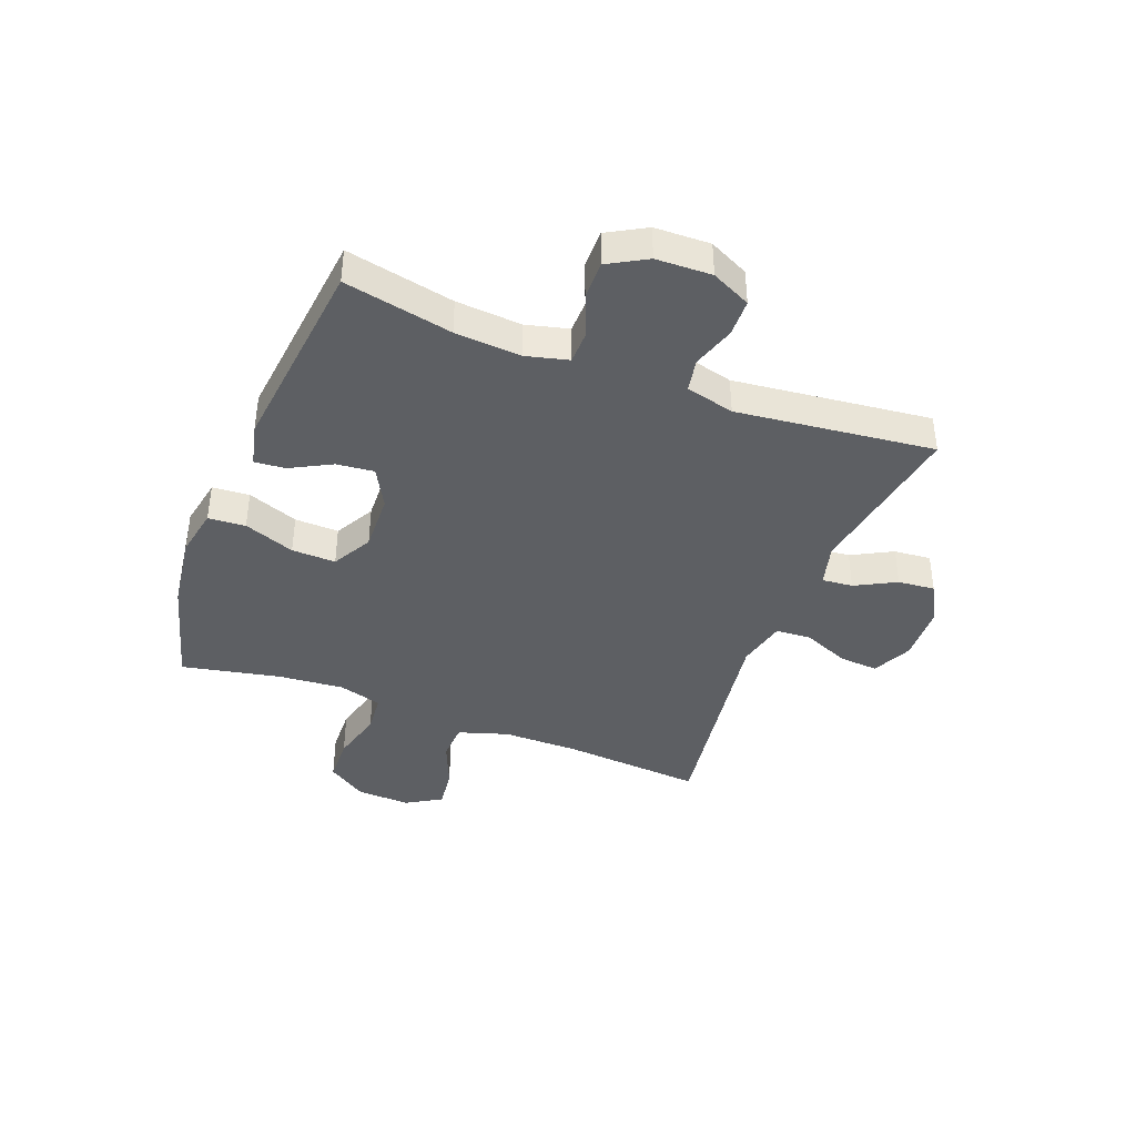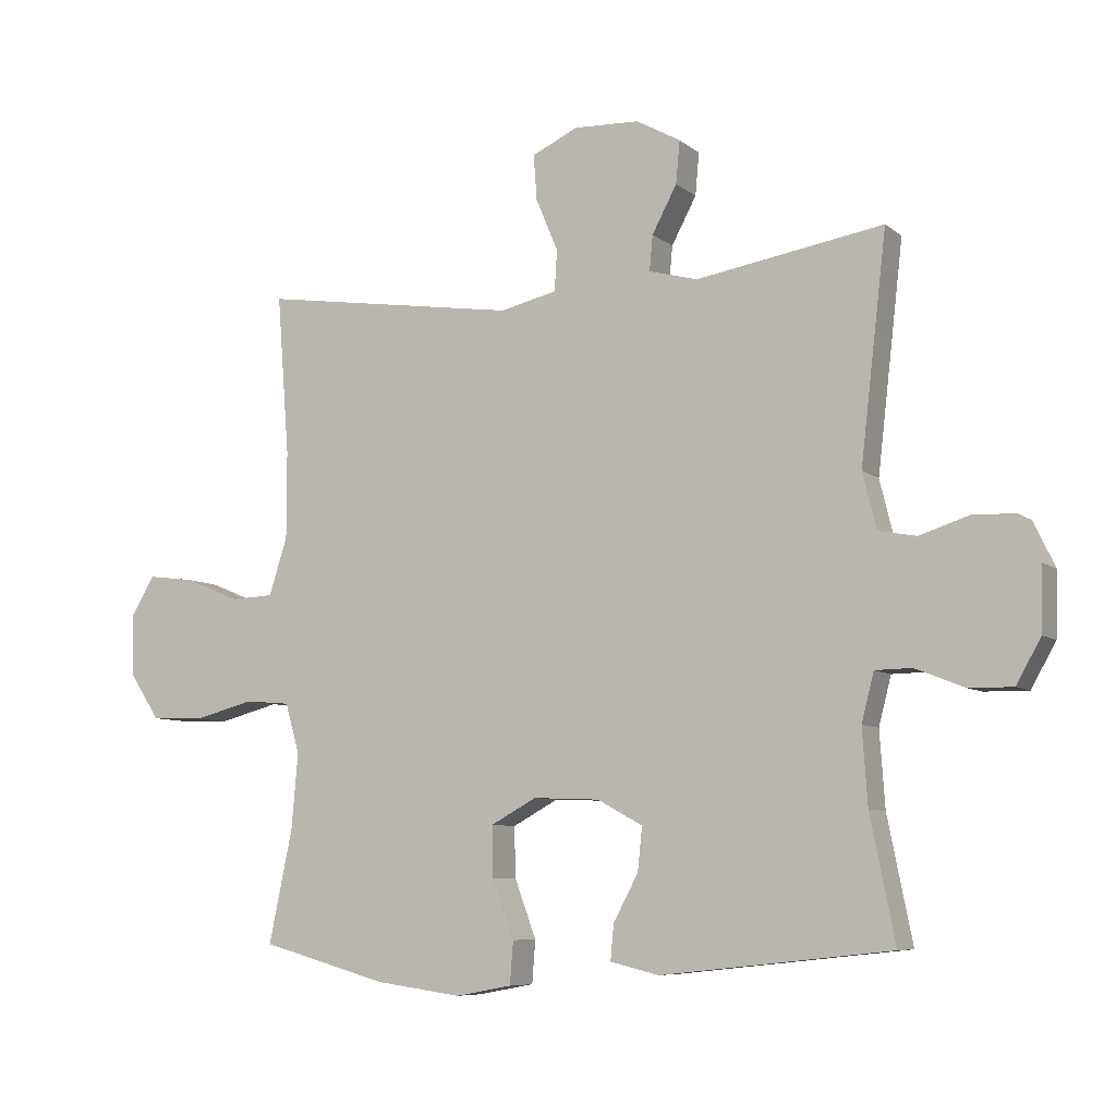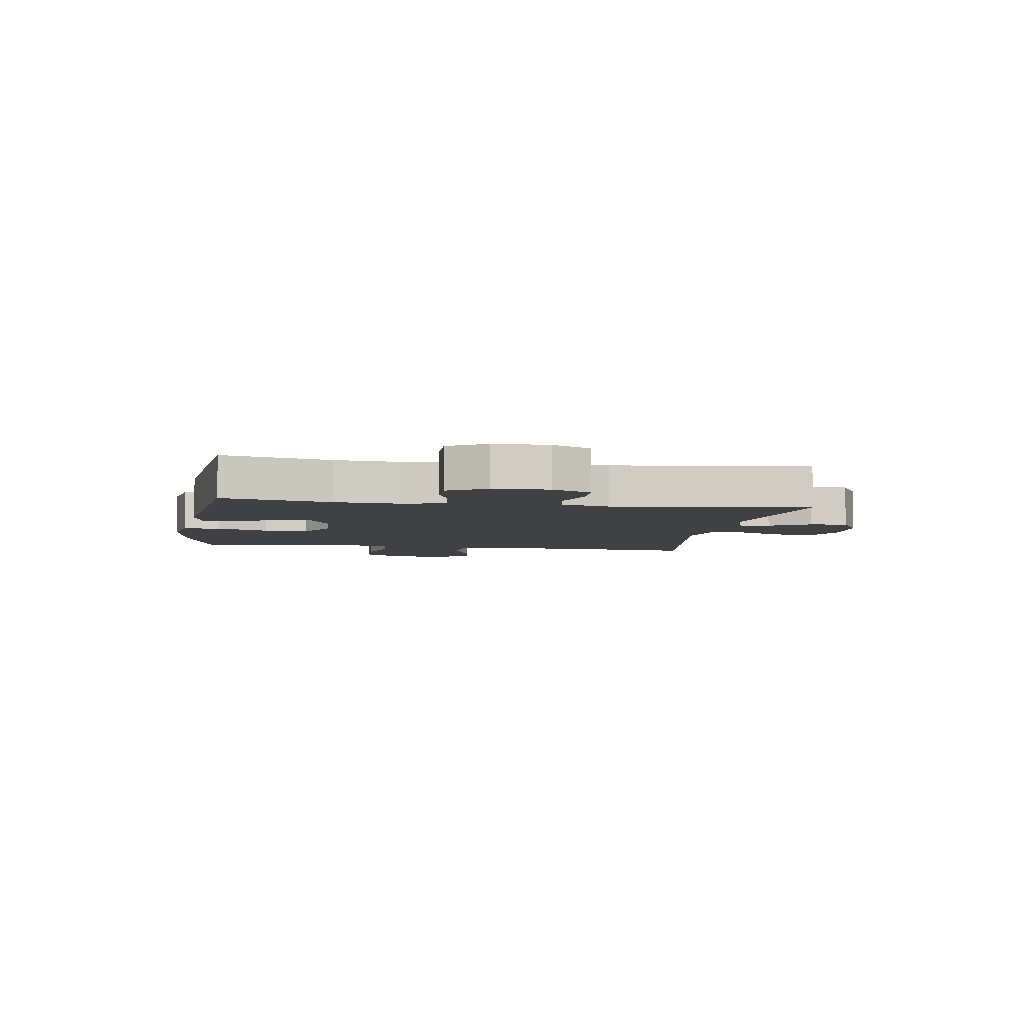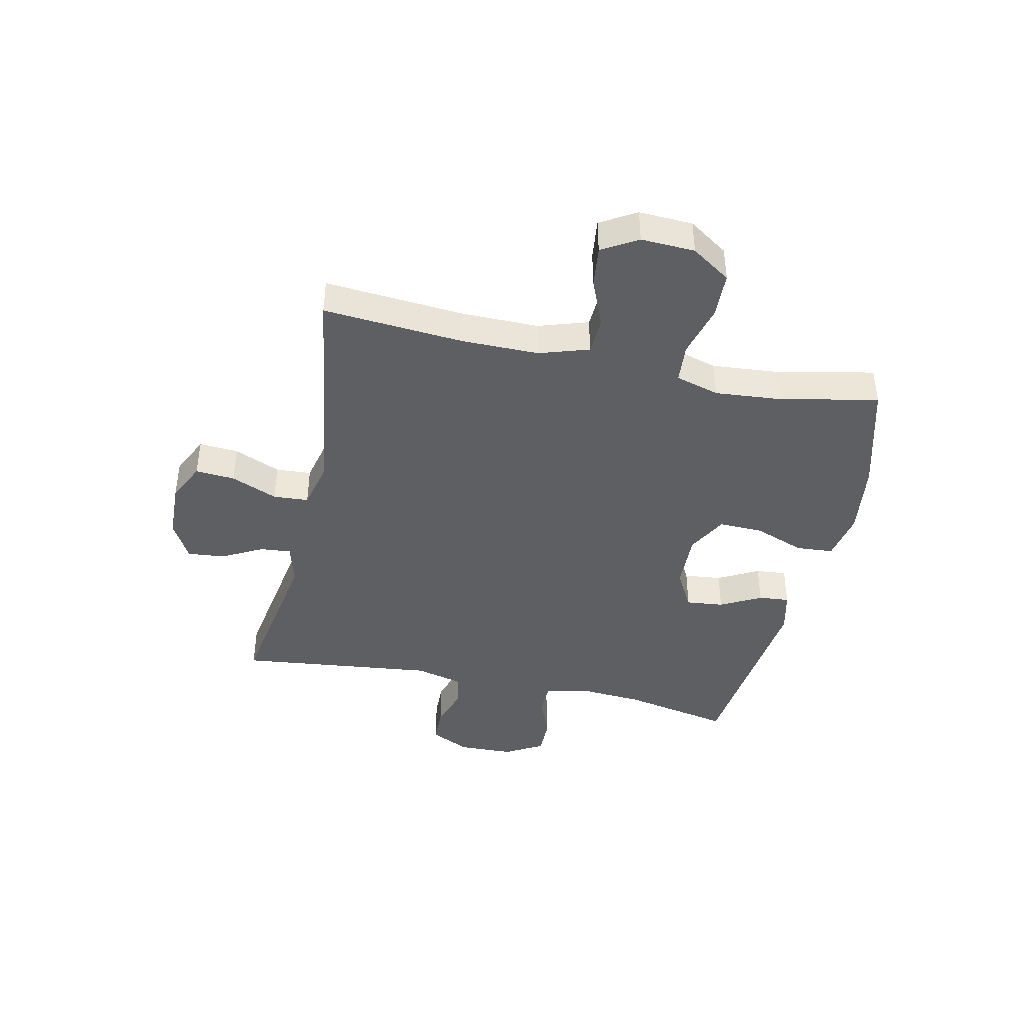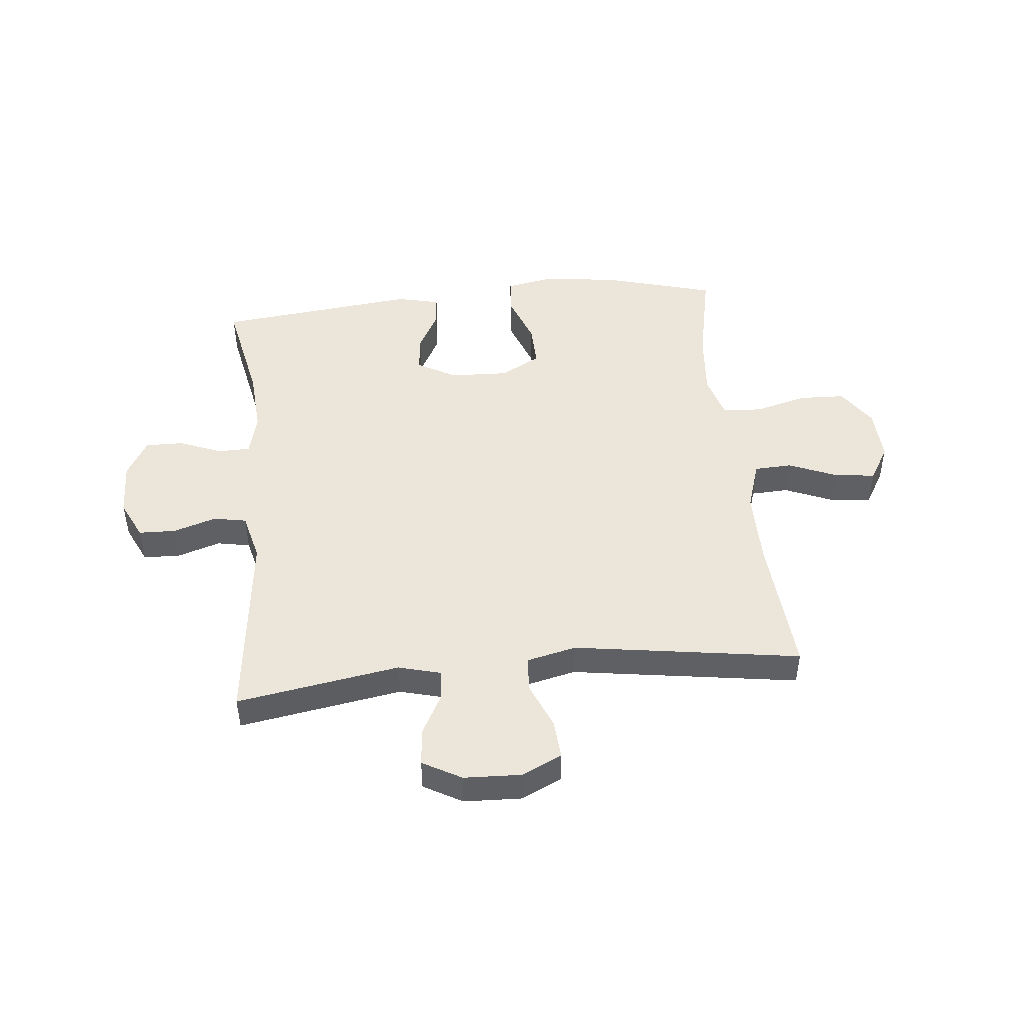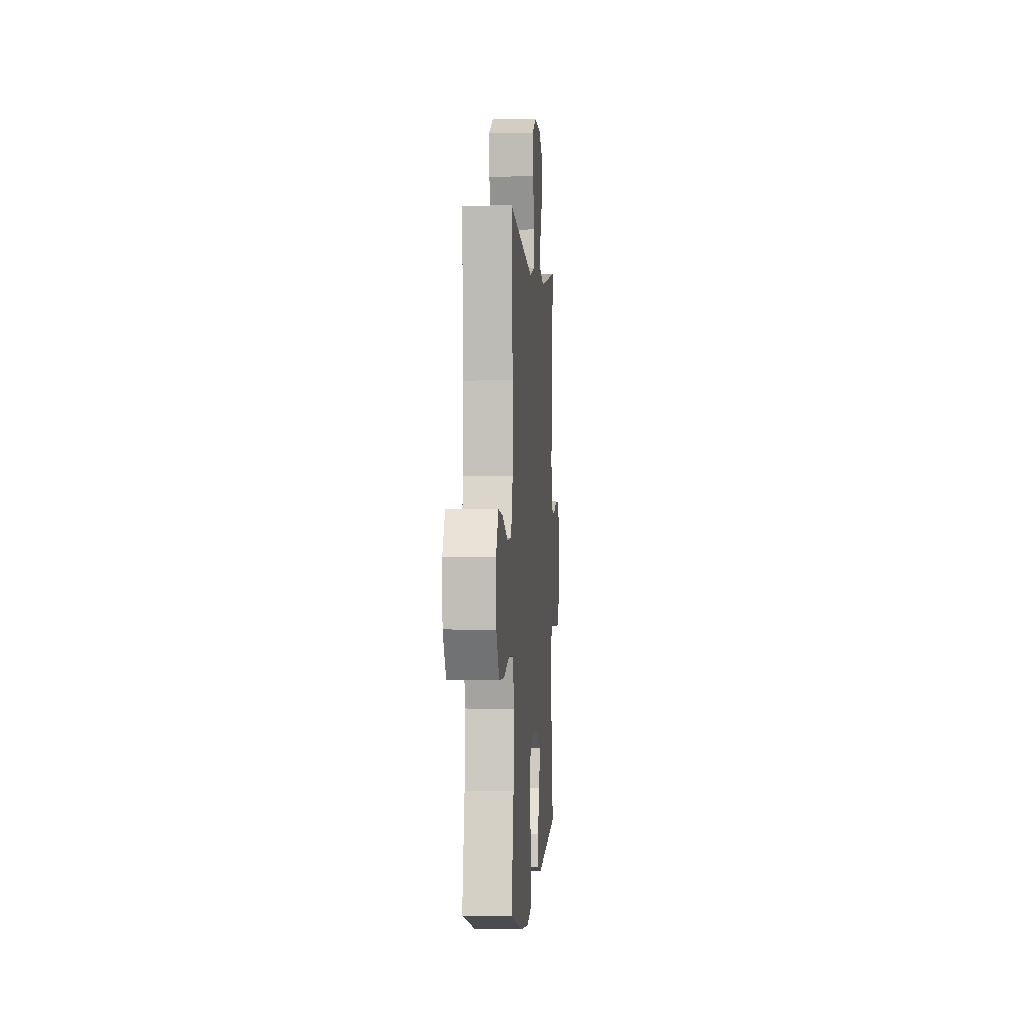
<metadata>
{"format":"obj","ext":"obj","renderer":"f3d","projection":"perspective","resolution":1024,"background":"white","views":[{"elev":-40.4,"azim":-111.2,"up":"+Y"},{"elev":-7.5,"azim":-153.2,"up":"+Z"},{"elev":-5.4,"azim":-99.0,"up":"+Y"},{"elev":-41.9,"azim":77.6,"up":"+Y"},{"elev":47.1,"azim":-5.8,"up":"+Y"},{"elev":0.3,"azim":94.3,"up":"+Z"}]}
</metadata>
<code>
v -0.5 0.07 0.5
v -0.214 0.07 0.453
v -0.139 0.07 0.473
v -0.144 0.07 0.527
v -0.182 0.07 0.598
v -0.188 0.07 0.663
v -0.12 0.07 0.701
v -0.019 0.07 0.705
v 0.051 0.07 0.672
v 0.046 0.07 0.603
v 0.012 0.07 0.522
v 0.016 0.07 0.46
v 0.103 0.07 0.44
v 0.5 0.07 0.5
v 0.481 0.07 0.255
v 0.481 0.07 0.12
v 0.509 0.07 0.033
v 0.575 0.07 0.03
v 0.659 0.07 0.065
v 0.731 0.07 0.074
v 0.768 0.07 0.012
v 0.764 0.07 -0.082
v 0.718 0.07 -0.151
v 0.637 0.07 -0.154
v 0.545 0.07 -0.13
v 0.476 0.07 -0.136
v 0.454 0.07 -0.212
v 0.464 0.07 -0.328
v 0.5 0.07 -0.5
v 0.306 0.07 -0.554
v 0.174 0.07 -0.572
v 0.088 0.07 -0.556
v 0.083 0.07 -0.491
v 0.116 0.07 -0.402
v 0.118 0.07 -0.325
v 0.048 0.07 -0.287
v -0.054 0.07 -0.291
v -0.123 0.07 -0.329
v -0.116 0.07 -0.395
v -0.078 0.07 -0.466
v -0.073 0.07 -0.52
v -0.148 0.07 -0.538
v -0.5 0.07 -0.5
v -0.462 0.07 -0.311
v -0.454 0.07 -0.196
v -0.473 0.07 -0.122
v -0.529 0.07 -0.121
v -0.604 0.07 -0.151
v -0.671 0.07 -0.152
v -0.709 0.07 -0.085
v -0.712 0.07 0.012
v -0.679 0.07 0.081
v -0.614 0.07 0.083
v -0.539 0.07 0.059
v -0.481 0.07 0.07
v -0.46 0.07 0.155
v -0.5 0 0.5
v -0.214 0 0.453
v -0.139 0 0.473
v -0.144 0 0.527
v -0.182 0 0.598
v -0.188 0 0.663
v -0.12 0 0.701
v -0.019 0 0.705
v 0.051 0 0.672
v 0.046 0 0.603
v 0.012 0 0.522
v 0.016 0 0.46
v 0.103 0 0.44
v 0.5 0 0.5
v 0.481 0 0.255
v 0.481 0 0.12
v 0.509 0 0.033
v 0.575 0 0.03
v 0.659 0 0.065
v 0.731 0 0.074
v 0.768 0 0.012
v 0.764 0 -0.082
v 0.718 0 -0.151
v 0.637 0 -0.154
v 0.545 0 -0.13
v 0.476 0 -0.136
v 0.454 0 -0.212
v 0.464 0 -0.328
v 0.5 0 -0.5
v 0.306 0 -0.554
v 0.174 0 -0.572
v 0.088 0 -0.556
v 0.083 0 -0.491
v 0.116 0 -0.402
v 0.118 0 -0.325
v 0.048 0 -0.287
v -0.054 0 -0.291
v -0.123 0 -0.329
v -0.116 0 -0.395
v -0.078 0 -0.466
v -0.073 0 -0.52
v -0.148 0 -0.538
v -0.5 0 -0.5
v -0.462 0 -0.311
v -0.454 0 -0.196
v -0.473 0 -0.122
v -0.529 0 -0.121
v -0.604 0 -0.151
v -0.671 0 -0.152
v -0.709 0 -0.085
v -0.712 0 0.012
v -0.679 0 0.081
v -0.614 0 0.083
v -0.539 0 0.059
v -0.481 0 0.07
v -0.46 0 0.155
f 51 52 53 54
f 51 54 55
f 50 51 55
f 47 48 49 50
f 46 47 50 55
f 45 46 55 56
f 41 42 43 44
f 39 40 41 44
f 38 39 44 45
f 37 38 45 56
f 31 32 33 34
f 31 34 35
f 28 29 30 31
f 27 28 31 35
f 26 27 35 36
f 22 23 24 25
f 22 25 26
f 21 22 26
f 18 19 20 21
f 17 18 21 26
f 16 17 26 36
f 13 14 15
f 12 13 15 16
f 8 9 10 11
f 8 11 12
f 7 8 12
f 4 5 6 7
f 3 4 7 12
f 2 3 12 16
f 16 36 37 56
f 1 2 16 56
f 110 109 108 107
f 111 110 107
f 111 107 106
f 106 105 104 103
f 111 106 103 102
f 112 111 102 101
f 100 99 98 97
f 100 97 96 95
f 101 100 95 94
f 112 101 94 93
f 90 89 88 87
f 91 90 87
f 87 86 85 84
f 91 87 84 83
f 92 91 83 82
f 81 80 79 78
f 82 81 78
f 82 78 77
f 77 76 75 74
f 82 77 74 73
f 92 82 73 72
f 71 70 69
f 72 71 69 68
f 67 66 65 64
f 68 67 64
f 68 64 63
f 63 62 61 60
f 68 63 60 59
f 72 68 59 58
f 112 93 92 72
f 112 72 58 57
f 1 57 58 2
f 2 58 59 3
f 3 59 60 4
f 4 60 61 5
f 5 61 62 6
f 6 62 63 7
f 7 63 64 8
f 8 64 65 9
f 9 65 66 10
f 10 66 67 11
f 11 67 68 12
f 12 68 69 13
f 13 69 70 14
f 14 70 71 15
f 15 71 72 16
f 16 72 73 17
f 17 73 74 18
f 18 74 75 19
f 19 75 76 20
f 20 76 77 21
f 21 77 78 22
f 22 78 79 23
f 23 79 80 24
f 24 80 81 25
f 25 81 82 26
f 26 82 83 27
f 27 83 84 28
f 28 84 85 29
f 29 85 86 30
f 30 86 87 31
f 31 87 88 32
f 32 88 89 33
f 33 89 90 34
f 34 90 91 35
f 35 91 92 36
f 36 92 93 37
f 37 93 94 38
f 38 94 95 39
f 39 95 96 40
f 40 96 97 41
f 41 97 98 42
f 42 98 99 43
f 43 99 100 44
f 44 100 101 45
f 45 101 102 46
f 46 102 103 47
f 47 103 104 48
f 48 104 105 49
f 49 105 106 50
f 50 106 107 51
f 51 107 108 52
f 52 108 109 53
f 53 109 110 54
f 54 110 111 55
f 55 111 112 56
f 56 112 57 1

</code>
